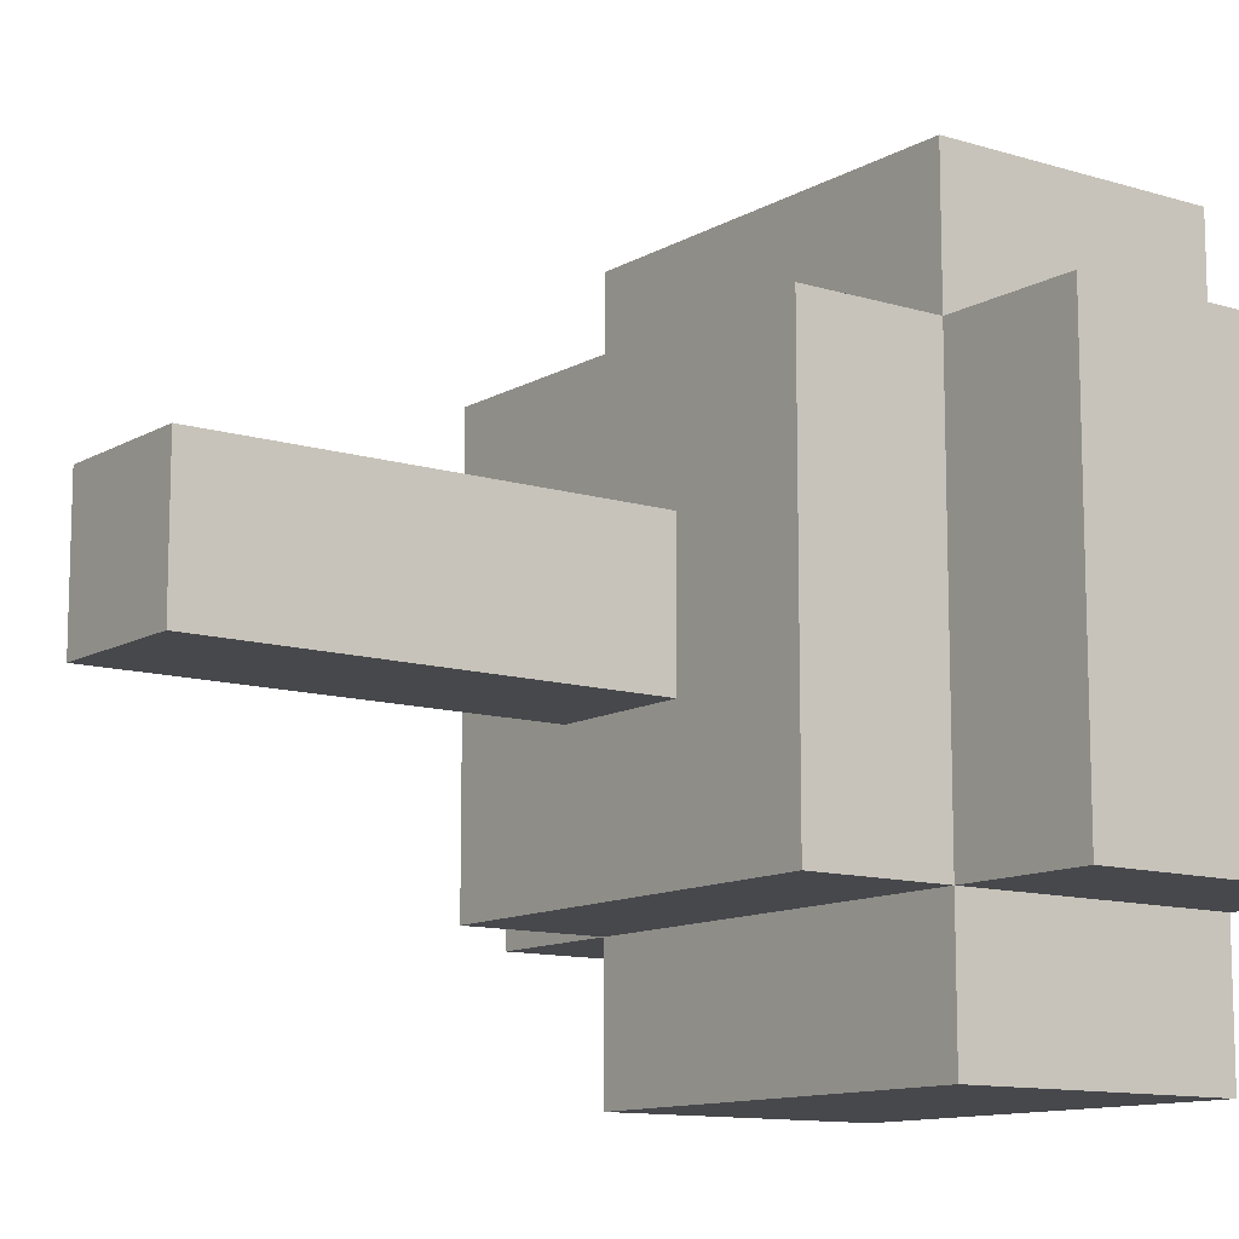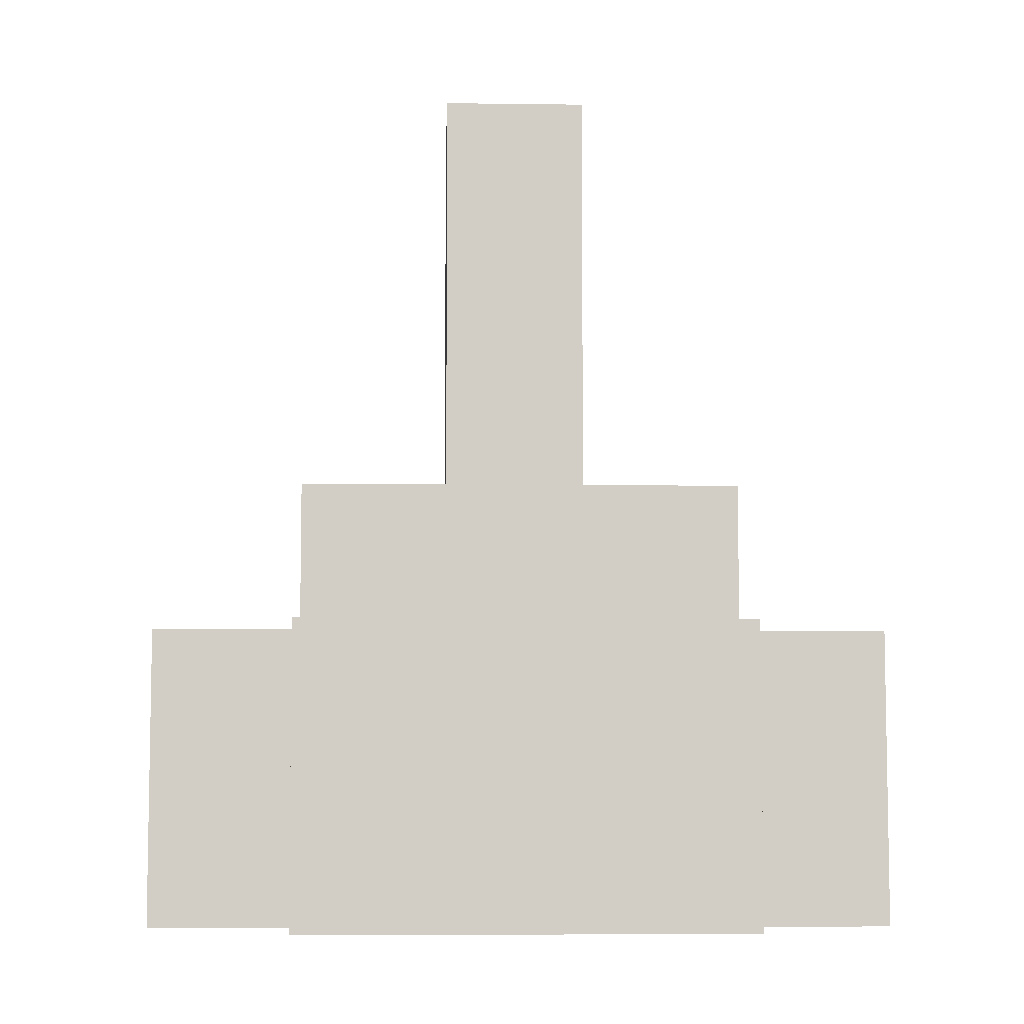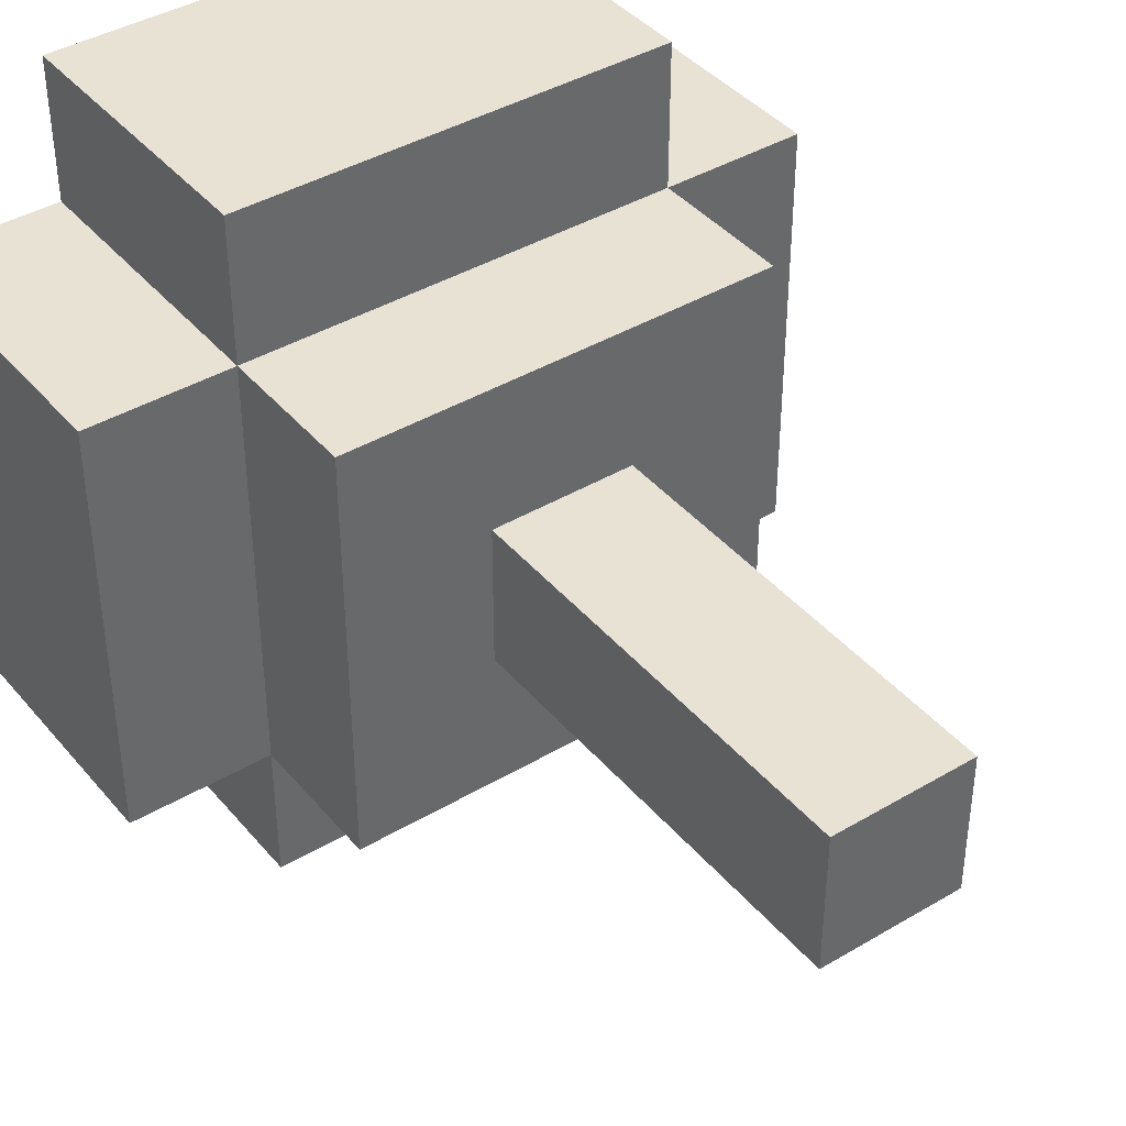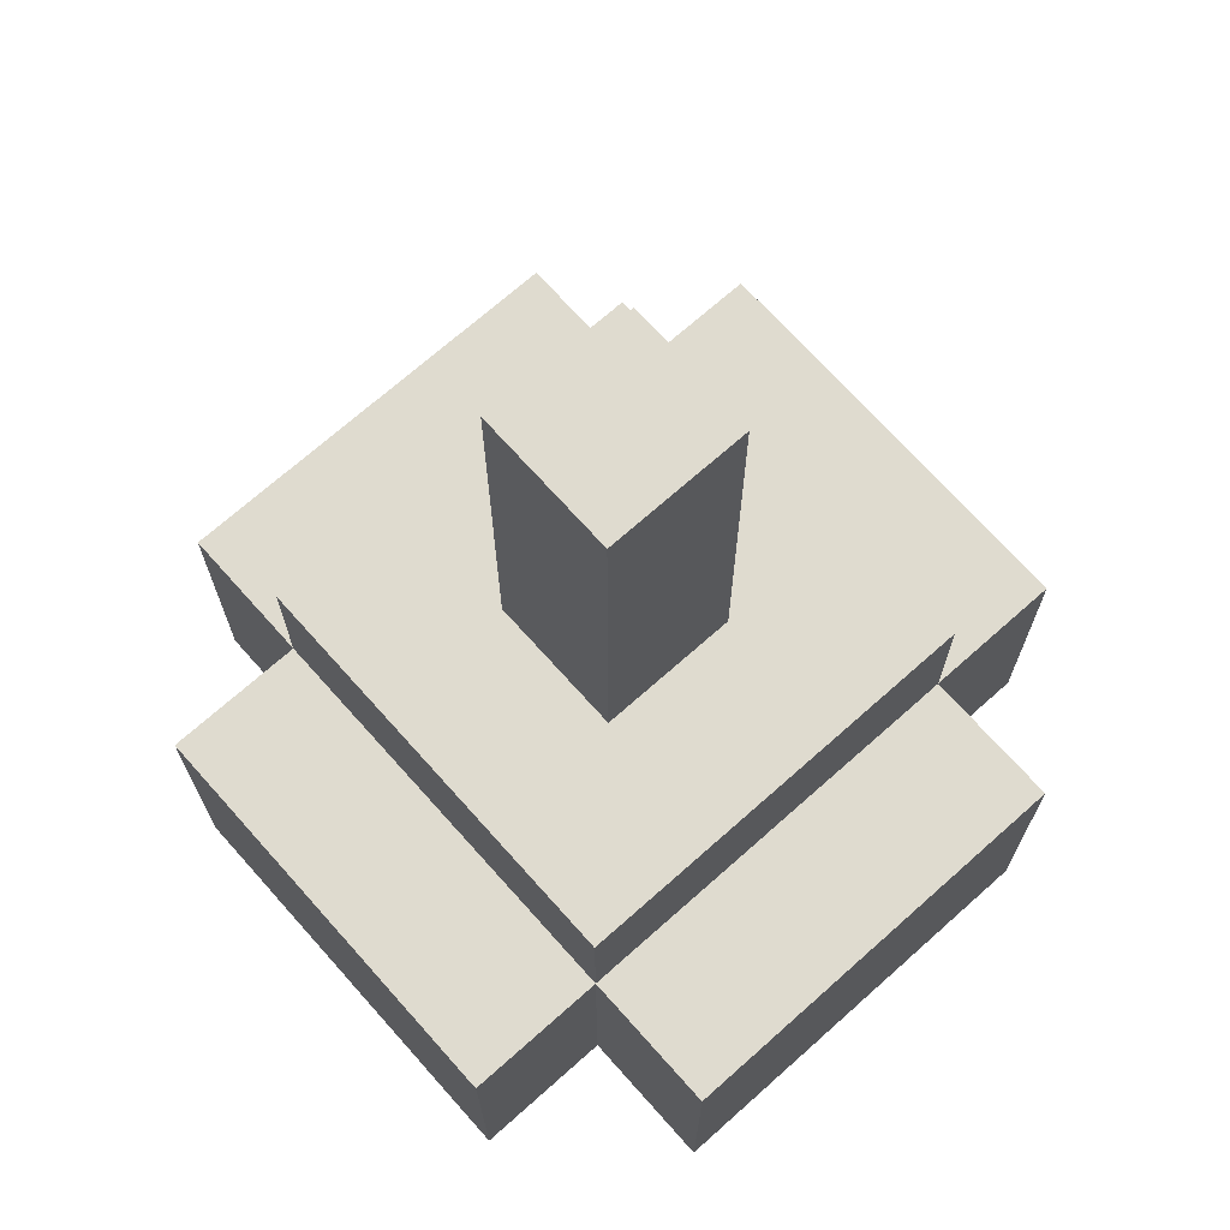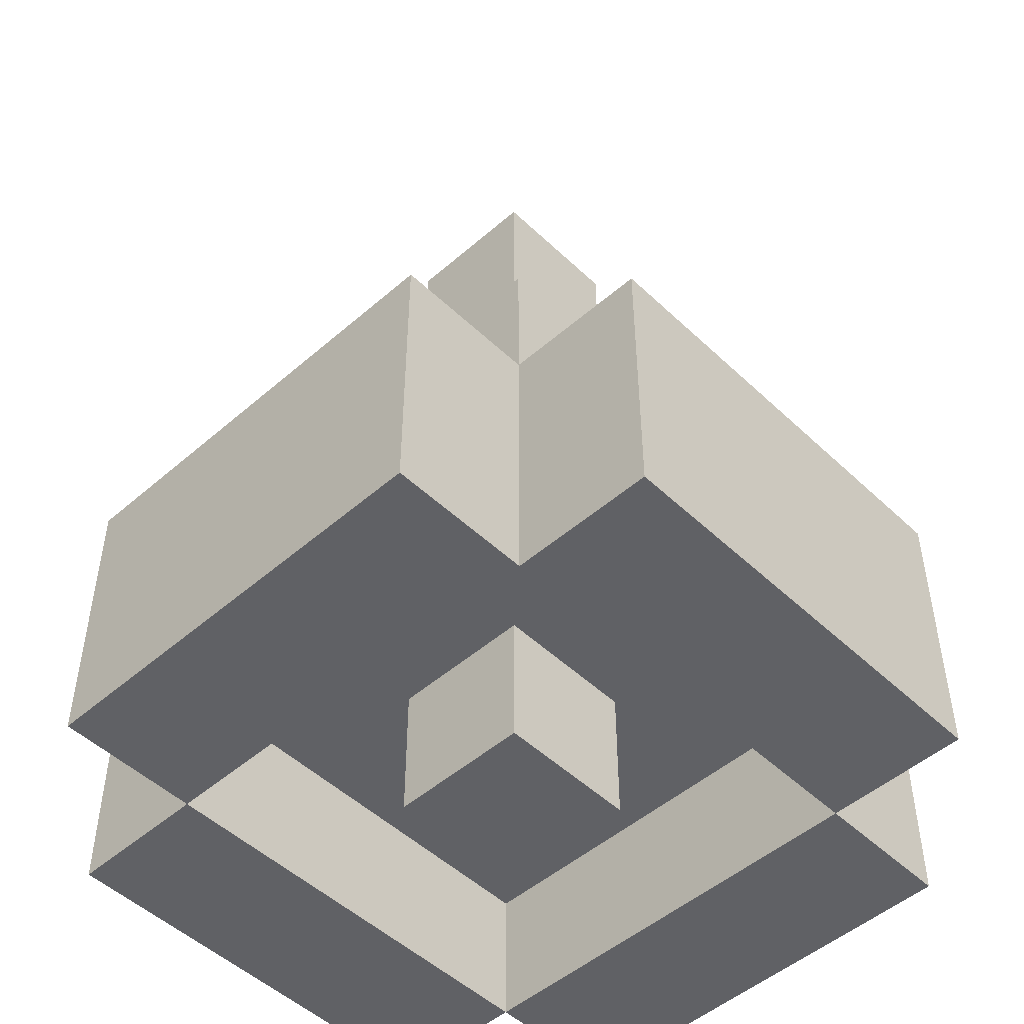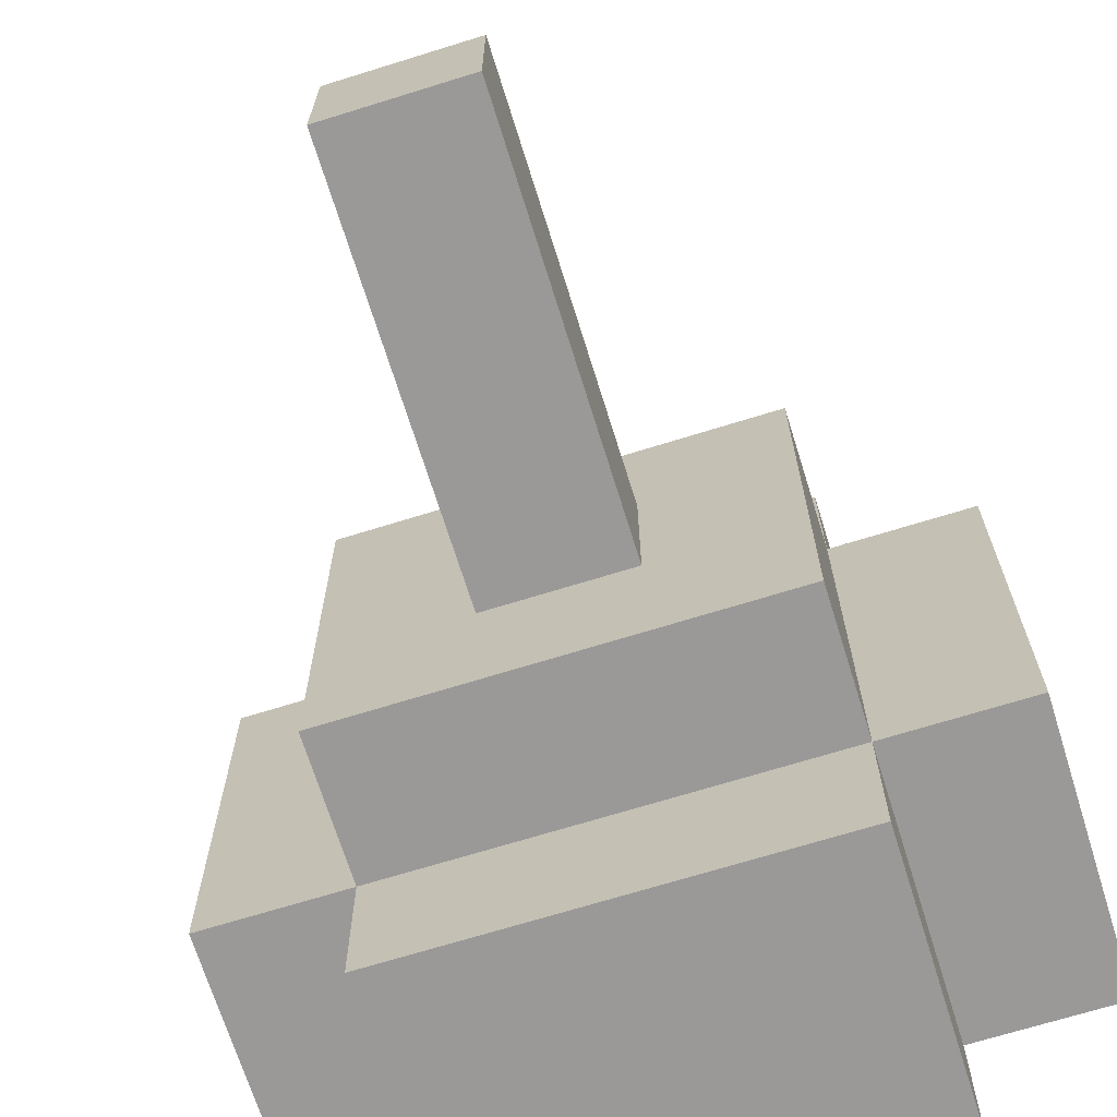
<metadata>
{"format":"obj","ext":"obj","renderer":"f3d","projection":"perspective","resolution":1024,"background":"white","views":[{"elev":-11.6,"azim":-126.5,"up":"+Z"},{"elev":-7.2,"azim":177.8,"up":"+Y"},{"elev":40.7,"azim":144.0,"up":"+Z"},{"elev":70.4,"azim":-131.7,"up":"+Y"},{"elev":-49.7,"azim":-46.2,"up":"+Y"},{"elev":-69.1,"azim":-162.7,"up":"+Z"}]}
</metadata>
<code>
o
v -0.7 0.7 1.5
v -0.7 0.7 1.4
v -0.7 0.7 1.3
v -0.7 0.7 1.2
v -0.7 0.8 1.4
v -0.7 0.8 1.3
v -0.7 0.9 1.5
v -0.7 0.9 1.2
v -0.6 0.7 1.6
v -0.6 0.7 1.5
v -0.6 0.7 1.2
v -0.6 0.7 1.1
v -0.6 0.8 1.6
v -0.6 0.8 1.5
v -0.6 0.9 1.6
v -0.6 0.9 1.5
v -0.6 0.9 1.3
v -0.6 0.9 1.2
v -0.6 0.9 1.1
v -0.6 1 1.5
v -0.6 1 1.3
v -0.6 1 1.2
v -0.5 0.7 1.4
v -0.5 0.7 1.3
v -0.5 0.8 1.4
v -0.5 0.8 1.3
v -0.5 1 1.4
v -0.5 1 1.3
v -0.5 1.3 1.4
v -0.5 1.3 1.3
v -0.3 0.7 1.5
v -0.3 0.7 1.3
v -0.3 0.7 1.2
v -0.3 0.8 1.5
v -0.3 0.8 1.4
v -0.3 0.8 1.3
v -0.3 0.8 1.2
v -0.6 0.7 1.5
v -0.6 0.7 1.4
v -0.6 0.7 1.3
v -0.6 0.7 1.2
v -0.6 0.8 1.5
v -0.6 0.8 1.4
v -0.6 0.8 1.3
v -0.6 0.8 1.2
v -0.4 0.7 1.4
v -0.4 0.7 1.3
v -0.4 0.8 1.4
v -0.4 0.8 1.3
v -0.4 1 1.4
v -0.4 1 1.3
v -0.4 1.3 1.4
v -0.4 1.3 1.3
v -0.3 0.7 1.6
v -0.3 0.7 1.5
v -0.3 0.7 1.2
v -0.3 0.7 1.1
v -0.3 0.8 1.5
v -0.3 0.9 1.6
v -0.3 0.9 1.5
v -0.3 0.9 1.4
v -0.3 0.9 1.3
v -0.3 0.9 1.2
v -0.3 0.9 1.1
v -0.3 1 1.5
v -0.3 1 1.2
v -0.2 0.7 1.5
v -0.2 0.7 1.3
v -0.2 0.7 1.2
v -0.2 0.8 1.5
v -0.2 0.8 1.4
v -0.2 0.9 1.5
v -0.2 0.9 1.4
v -0.2 0.9 1.3
v -0.2 0.9 1.2
v -0.6 0.7 1.6
v -0.6 0.8 1.6
v -0.6 0.9 1.6
v -0.5 0.7 1.6
v -0.5 0.8 1.6
v -0.5 0.9 1.6
v -0.3 0.7 1.6
v -0.3 0.9 1.6
v -0.7 0.7 1.5
v -0.7 0.9 1.5
v -0.6 0.7 1.5
v -0.6 0.8 1.5
v -0.6 0.9 1.5
v -0.6 1 1.5
v -0.5 0.9 1.5
v -0.3 0.7 1.5
v -0.3 0.8 1.5
v -0.3 0.9 1.5
v -0.3 1 1.5
v -0.2 0.7 1.5
v -0.2 0.8 1.5
v -0.2 0.9 1.5
v -0.5 0.7 1.4
v -0.5 0.8 1.4
v -0.5 1 1.4
v -0.5 1.3 1.4
v -0.4 0.7 1.4
v -0.4 0.8 1.4
v -0.4 1 1.4
v -0.4 1.3 1.4
v -0.6 0.7 1.2
v -0.6 0.8 1.2
v -0.5 0.7 1.2
v -0.5 0.8 1.2
v -0.4 0.7 1.2
v -0.4 0.8 1.2
v -0.3 0.7 1.2
v -0.3 0.8 1.2
v -0.6 0.7 1.5
v -0.6 0.8 1.5
v -0.5 0.7 1.5
v -0.5 0.8 1.5
v -0.4 0.8 1.5
v -0.3 0.7 1.5
v -0.3 0.8 1.5
v -0.5 0.7 1.3
v -0.5 0.8 1.3
v -0.5 1 1.3
v -0.5 1.3 1.3
v -0.4 0.7 1.3
v -0.4 0.8 1.3
v -0.4 1 1.3
v -0.4 1.3 1.3
v -0.7 0.7 1.2
v -0.7 0.9 1.2
v -0.6 0.7 1.2
v -0.6 0.9 1.2
v -0.6 1 1.2
v -0.5 0.9 1.2
v -0.5 1 1.2
v -0.3 0.7 1.2
v -0.3 0.9 1.2
v -0.3 1 1.2
v -0.2 0.7 1.2
v -0.2 0.9 1.2
v -0.6 0.7 1.1
v -0.6 0.9 1.1
v -0.5 0.7 1.1
v -0.5 0.8 1.1
v -0.4 0.7 1.1
v -0.4 0.8 1.1
v -0.3 0.7 1.1
v -0.3 0.9 1.1
v -0.6 0.7 1.6
v -0.5 0.7 1.6
v -0.3 0.7 1.6
v -0.7 0.7 1.5
v -0.6 0.7 1.5
v -0.5 0.7 1.5
v -0.3 0.7 1.5
v -0.2 0.7 1.5
v -0.7 0.7 1.4
v -0.6 0.7 1.4
v -0.5 0.7 1.4
v -0.4 0.7 1.4
v -0.7 0.7 1.3
v -0.6 0.7 1.3
v -0.5 0.7 1.3
v -0.4 0.7 1.3
v -0.3 0.7 1.3
v -0.2 0.7 1.3
v -0.7 0.7 1.2
v -0.6 0.7 1.2
v -0.5 0.7 1.2
v -0.4 0.7 1.2
v -0.3 0.7 1.2
v -0.2 0.7 1.2
v -0.6 0.7 1.1
v -0.5 0.7 1.1
v -0.4 0.7 1.1
v -0.3 0.7 1.1
v -0.6 0.8 1.5
v -0.5 0.8 1.5
v -0.4 0.8 1.5
v -0.3 0.8 1.5
v -0.6 0.8 1.4
v -0.5 0.8 1.4
v -0.4 0.8 1.4
v -0.3 0.8 1.4
v -0.6 0.8 1.3
v -0.5 0.8 1.3
v -0.4 0.8 1.3
v -0.3 0.8 1.3
v -0.6 0.8 1.2
v -0.5 0.8 1.2
v -0.4 0.8 1.2
v -0.3 0.8 1.2
v -0.6 0.9 1.6
v -0.5 0.9 1.6
v -0.3 0.9 1.6
v -0.7 0.9 1.5
v -0.6 0.9 1.5
v -0.5 0.9 1.5
v -0.3 0.9 1.5
v -0.2 0.9 1.5
v -0.3 0.9 1.4
v -0.2 0.9 1.4
v -0.6 0.9 1.3
v -0.3 0.9 1.3
v -0.2 0.9 1.3
v -0.7 0.9 1.2
v -0.6 0.9 1.2
v -0.5 0.9 1.2
v -0.3 0.9 1.2
v -0.2 0.9 1.2
v -0.6 0.9 1.1
v -0.3 0.9 1.1
v -0.6 1 1.5
v -0.3 1 1.5
v -0.5 1 1.4
v -0.4 1 1.4
v -0.6 1 1.3
v -0.5 1 1.3
v -0.4 1 1.3
v -0.6 1 1.2
v -0.5 1 1.2
v -0.3 1 1.2
v -0.5 1.3 1.4
v -0.4 1.3 1.4
v -0.5 1.3 1.3
v -0.4 1.3 1.3
f 5 2 1
f 5 3 2
f 6 4 3
f 6 3 5
f 7 5 1
f 7 6 5
f 8 4 6
f 8 6 7
f 13 10 9
f 14 10 13
f 15 14 13
f 16 14 15
f 18 12 11
f 19 12 18
f 20 17 16
f 21 18 17
f 21 17 20
f 22 18 21
f 25 24 23
f 26 24 25
f 29 28 27
f 30 28 29
f 34 32 31
f 35 32 34
f 36 33 32
f 36 32 35
f 37 33 36
f 38 39 42
f 39 40 43
f 42 39 43
f 40 41 44
f 43 40 44
f 44 41 45
f 46 47 48
f 48 47 49
f 50 51 52
f 52 51 53
f 54 55 58
f 54 58 59
f 59 58 60
f 56 57 63
f 63 57 64
f 61 62 65
f 62 63 65
f 60 61 65
f 65 63 66
f 67 68 70
f 70 68 71
f 70 71 72
f 71 68 73
f 72 71 73
f 68 69 74
f 73 68 74
f 74 69 75
f 79 77 76
f 80 78 77
f 80 77 79
f 81 78 80
f 82 80 79
f 82 81 80
f 83 81 82
f 86 85 84
f 87 85 86
f 88 85 87
f 90 89 88
f 93 89 90
f 94 89 93
f 95 92 91
f 96 93 92
f 96 92 95
f 97 93 96
f 102 99 98
f 103 99 102
f 104 101 100
f 105 101 104
f 108 107 106
f 109 107 108
f 110 109 108
f 111 109 110
f 112 111 110
f 113 111 112
f 114 115 116
f 116 115 117
f 116 117 118
f 116 118 119
f 119 118 120
f 121 122 125
f 125 122 126
f 123 124 127
f 127 124 128
f 129 130 131
f 131 130 132
f 132 133 134
f 134 133 135
f 134 135 137
f 137 135 138
f 136 137 139
f 139 137 140
f 141 142 143
f 143 142 144
f 143 144 145
f 144 142 146
f 145 144 146
f 145 146 147
f 146 142 148
f 147 146 148
f 153 150 149
f 154 151 150
f 154 150 153
f 155 151 154
f 157 153 152
f 158 153 157
f 161 158 157
f 162 158 161
f 163 160 159
f 164 160 163
f 165 156 155
f 166 156 165
f 167 162 161
f 168 162 167
f 171 166 165
f 172 166 171
f 173 169 168
f 174 170 169
f 174 169 173
f 175 171 170
f 175 170 174
f 176 171 175
f 181 178 177
f 181 179 178
f 182 179 181
f 183 180 179
f 183 179 182
f 184 180 183
f 185 182 181
f 186 182 185
f 187 184 183
f 188 184 187
f 189 186 185
f 189 187 186
f 189 188 187
f 190 188 189
f 191 188 190
f 192 188 191
f 193 194 197
f 194 195 198
f 197 194 198
f 198 195 199
f 199 200 201
f 201 200 202
f 196 197 203
f 201 202 204
f 204 202 205
f 196 203 206
f 206 203 207
f 204 205 209
f 209 205 210
f 207 208 211
f 208 209 211
f 211 209 212
f 213 214 215
f 215 214 216
f 213 215 217
f 217 215 218
f 216 214 219
f 217 218 220
f 218 219 221
f 220 218 221
f 219 214 222
f 221 219 222
f 223 224 225
f 225 224 226

</code>
